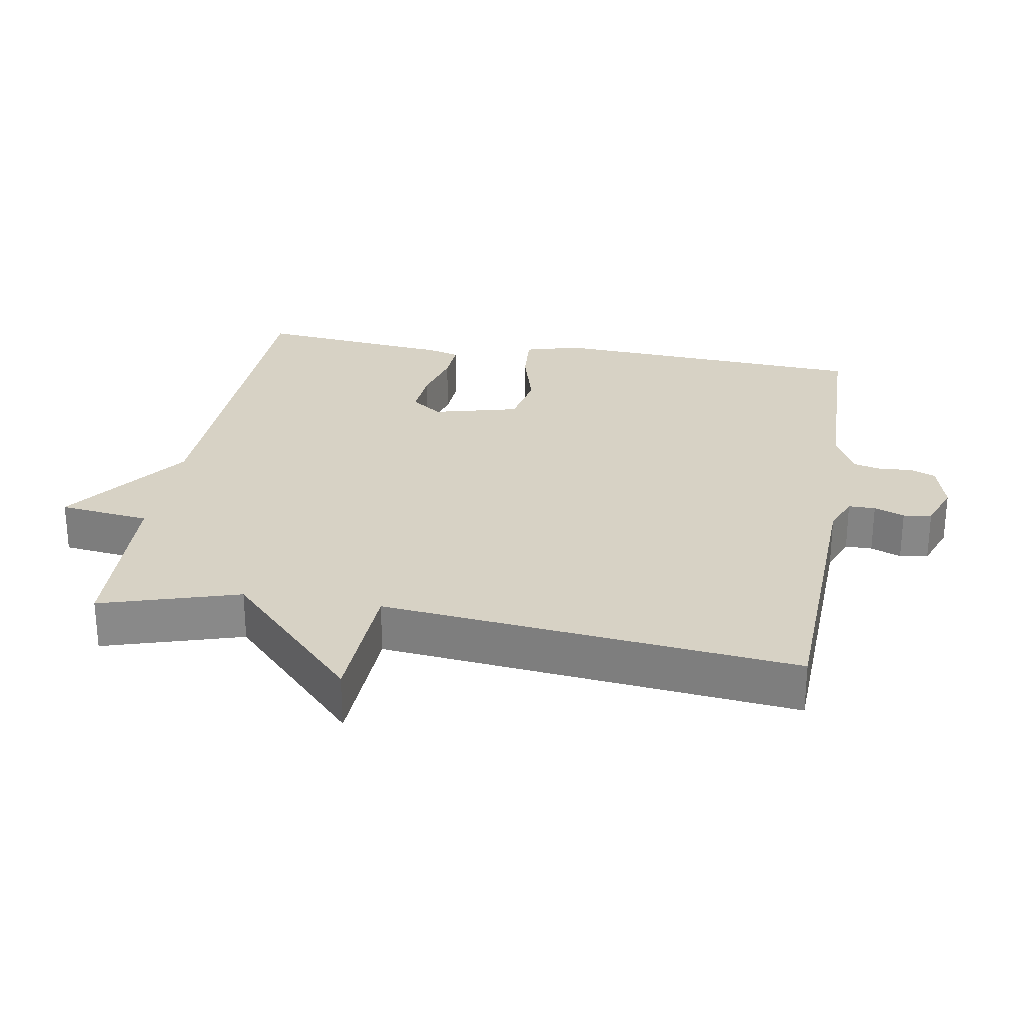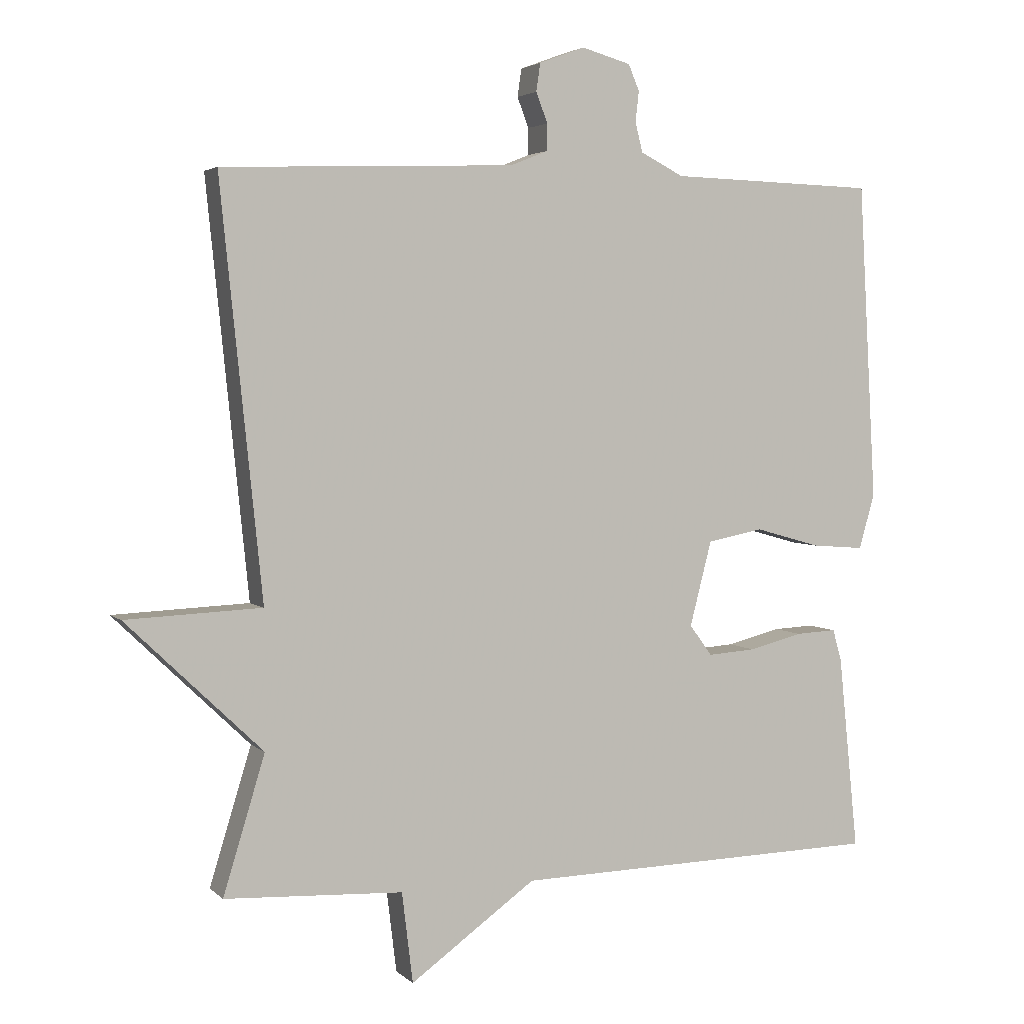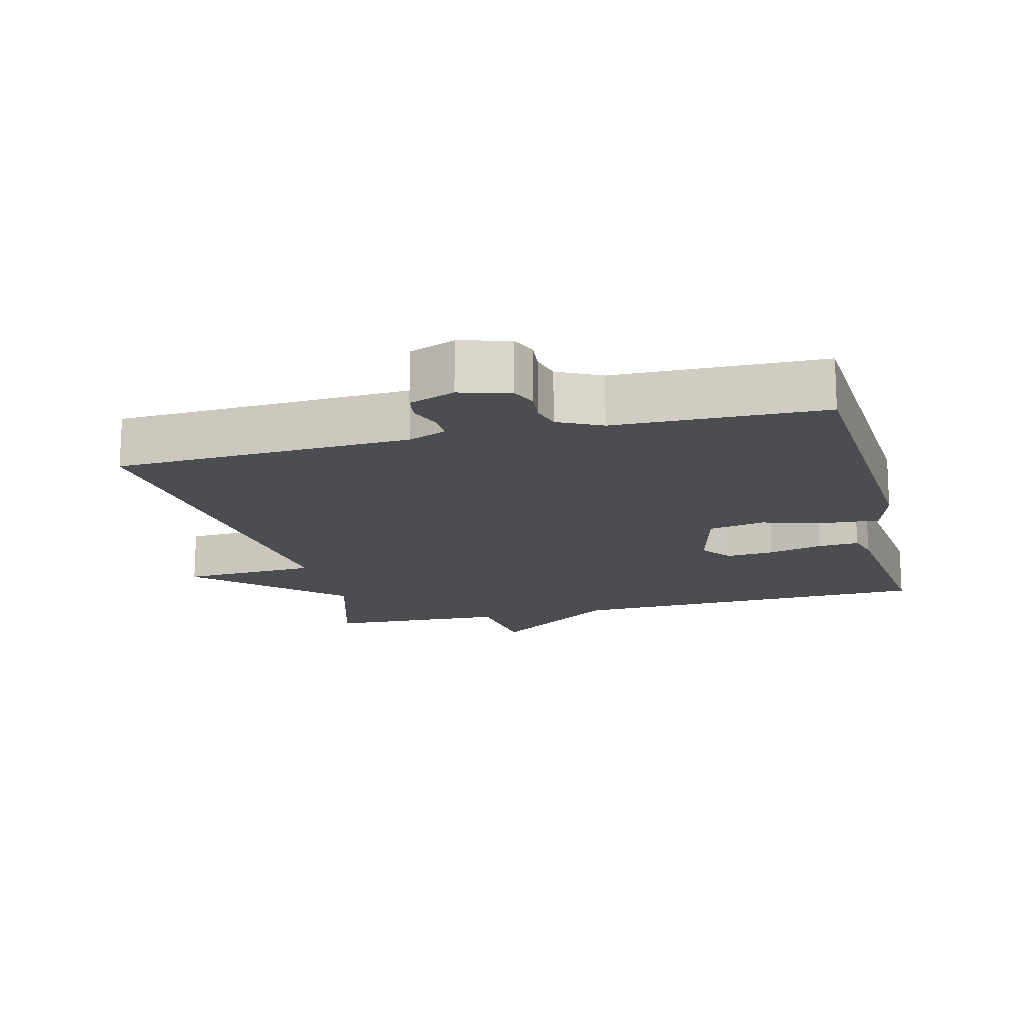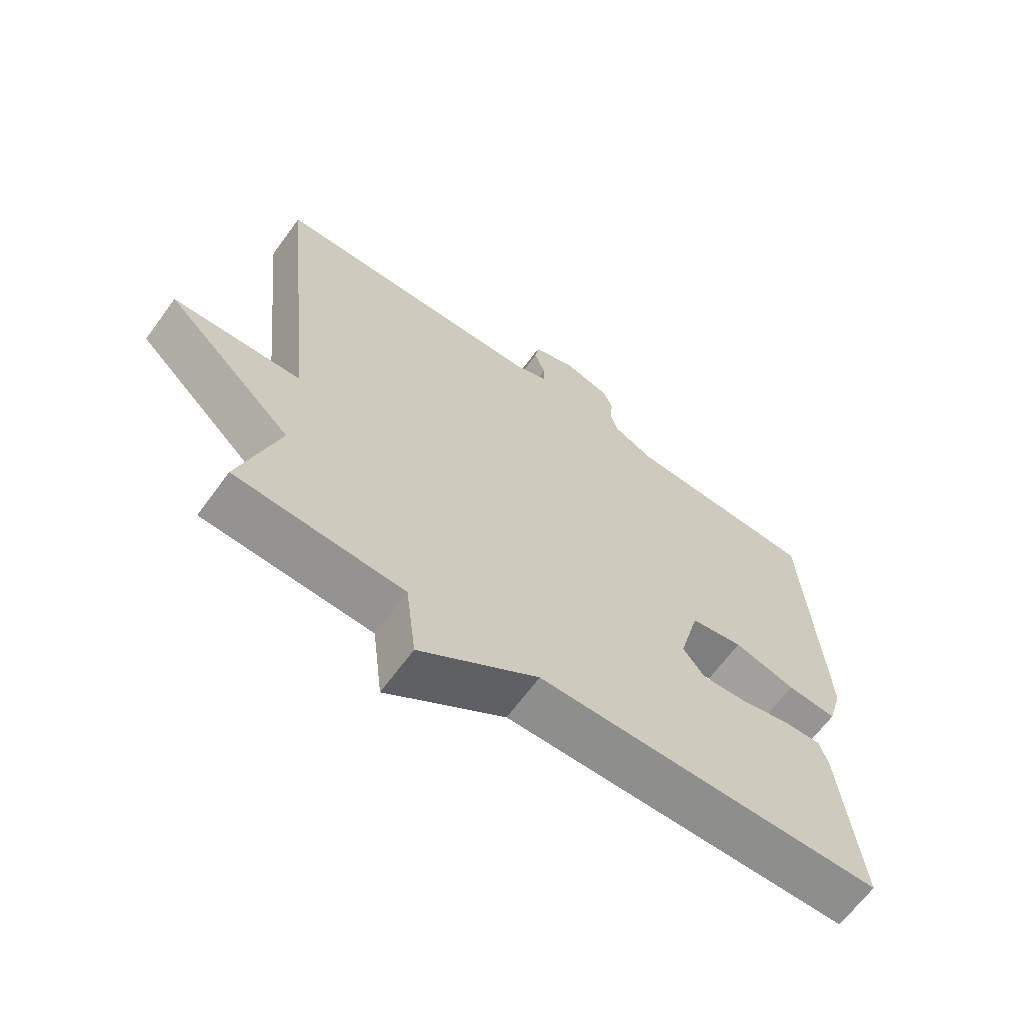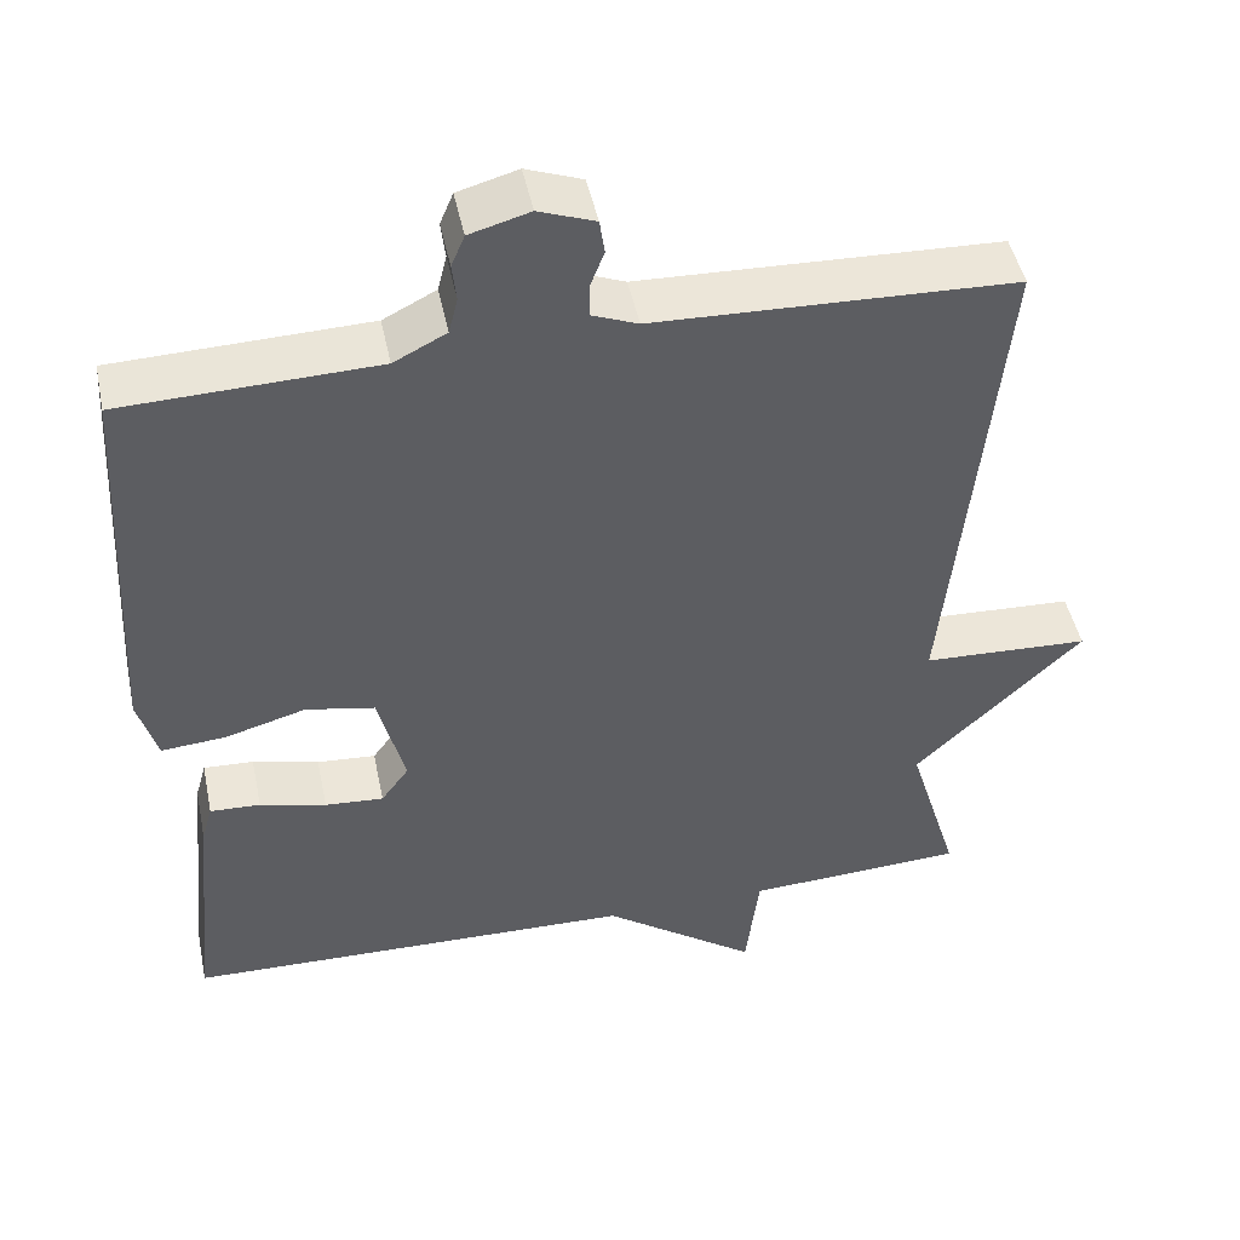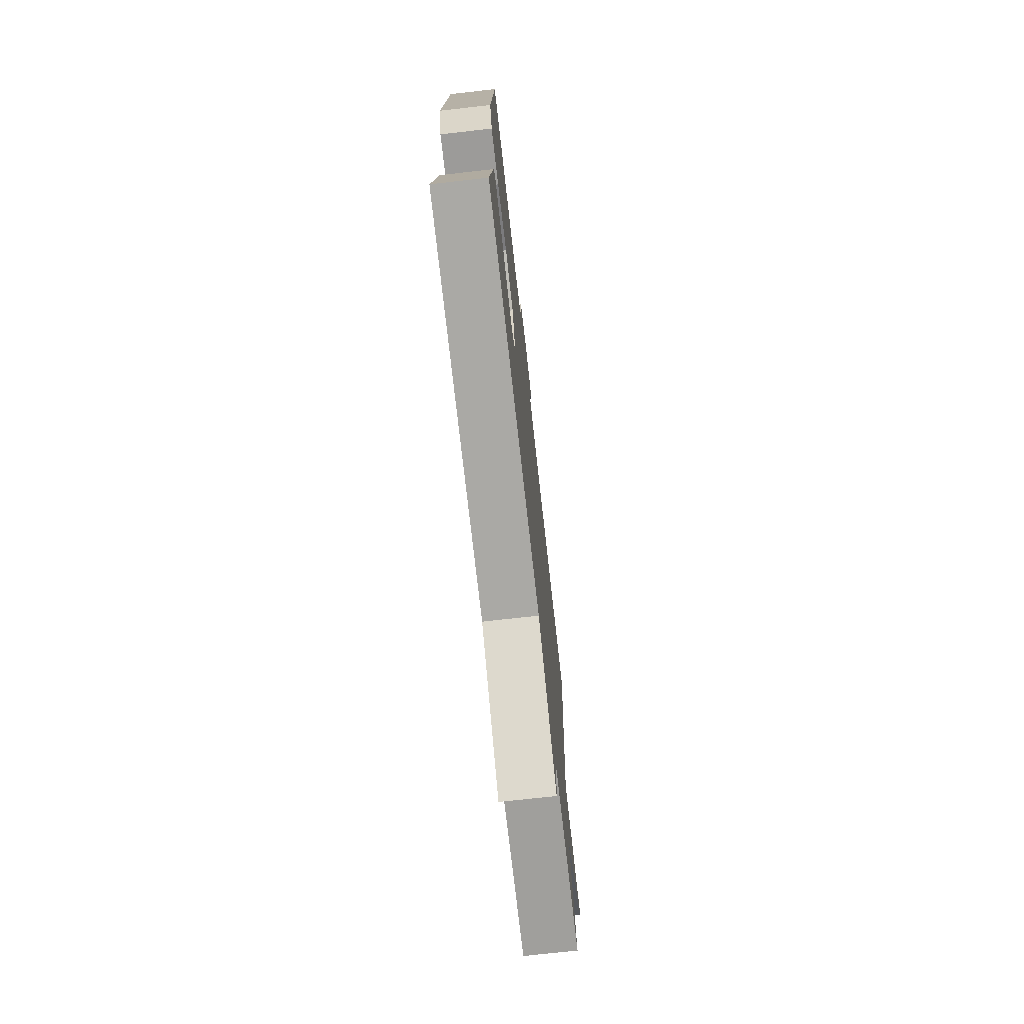
<metadata>
{"format":"obj","ext":"obj","renderer":"f3d","projection":"perspective","resolution":1024,"background":"white","views":[{"elev":27.3,"azim":-80.2,"up":"+Y"},{"elev":3.5,"azim":-22.3,"up":"+Z"},{"elev":-16.0,"azim":14.4,"up":"+Y"},{"elev":-65.5,"azim":-36.1,"up":"+Z"},{"elev":47.1,"azim":168.2,"up":"+Z"},{"elev":-74.0,"azim":96.4,"up":"+Z"}]}
</metadata>
<code>
v -0.5 0.07 0.5
v -0.071 0.07 0.516
v -0.016 0.07 0.538
v -0.016 0.07 0.577
v -0.033 0.07 0.621
v -0.027 0.07 0.662
v 0.04 0.07 0.687
v 0.112 0.07 0.667
v 0.128 0.07 0.629
v 0.123 0.07 0.584
v 0.134 0.07 0.541
v 0.197 0.07 0.509
v 0.5 0.07 0.5
v 0.526 0.07 0.035
v 0.503 0.07 -0.045
v 0.426 0.07 -0.039
v 0.33 0.07 -0.012
v 0.248 0.07 -0.028
v 0.216 0.07 -0.152
v 0.249 0.07 -0.197
v 0.319 0.07 -0.192
v 0.398 0.07 -0.172
v 0.458 0.07 -0.169
v 0.471 0.07 -0.215
v 0.5 0.07 -0.5
v -0.039 0.07 -0.513
v -0.223 0.07 -0.645
v -0.239 0.07 -0.513
v -0.5 0.07 -0.5
v -0.439 0.07 -0.3
v -0.638 0.07 -0.109
v -0.439 0.07 -0.1
v -0.5 0 0.5
v -0.071 0 0.516
v -0.016 0 0.538
v -0.016 0 0.577
v -0.033 0 0.621
v -0.027 0 0.662
v 0.04 0 0.687
v 0.112 0 0.667
v 0.128 0 0.629
v 0.123 0 0.584
v 0.134 0 0.541
v 0.197 0 0.509
v 0.5 0 0.5
v 0.526 0 0.035
v 0.503 0 -0.045
v 0.426 0 -0.039
v 0.33 0 -0.012
v 0.248 0 -0.028
v 0.216 0 -0.152
v 0.249 0 -0.197
v 0.319 0 -0.192
v 0.398 0 -0.172
v 0.458 0 -0.169
v 0.471 0 -0.215
v 0.5 0 -0.5
v -0.039 0 -0.513
v -0.223 0 -0.645
v -0.239 0 -0.513
v -0.5 0 -0.5
v -0.439 0 -0.3
v -0.638 0 -0.109
v -0.439 0 -0.1
f 30 31 32
f 28 29 30
f 28 30 32
f 26 27 28
f 25 26 28
f 24 25 28
f 23 24 28
f 22 23 28
f 21 22 28
f 20 21 28
f 28 32 1
f 20 28 1
f 19 20 1
f 15 16 17
f 14 15 17
f 13 14 17
f 12 13 17
f 11 12 17 18
f 10 11 18 19
f 8 9 10
f 7 8 10
f 6 7 10
f 5 6 10
f 4 5 10
f 3 4 10 19
f 19 1 2
f 2 3 19
f 64 63 62
f 62 61 60
f 64 62 60
f 60 59 58
f 60 58 57
f 60 57 56
f 60 56 55
f 60 55 54
f 60 54 53
f 60 53 52
f 33 64 60
f 33 60 52
f 33 52 51
f 49 48 47
f 49 47 46
f 49 46 45
f 49 45 44
f 50 49 44 43
f 51 50 43 42
f 42 41 40
f 42 40 39
f 42 39 38
f 42 38 37
f 42 37 36
f 51 42 36 35
f 34 33 51
f 51 35 34
f 1 33 34 2
f 2 34 35 3
f 3 35 36 4
f 4 36 37 5
f 5 37 38 6
f 6 38 39 7
f 7 39 40 8
f 8 40 41 9
f 9 41 42 10
f 10 42 43 11
f 11 43 44 12
f 12 44 45 13
f 13 45 46 14
f 14 46 47 15
f 15 47 48 16
f 16 48 49 17
f 17 49 50 18
f 18 50 51 19
f 19 51 52 20
f 20 52 53 21
f 21 53 54 22
f 22 54 55 23
f 23 55 56 24
f 24 56 57 25
f 25 57 58 26
f 26 58 59 27
f 27 59 60 28
f 28 60 61 29
f 29 61 62 30
f 30 62 63 31
f 31 63 64 32
f 32 64 33 1

</code>
